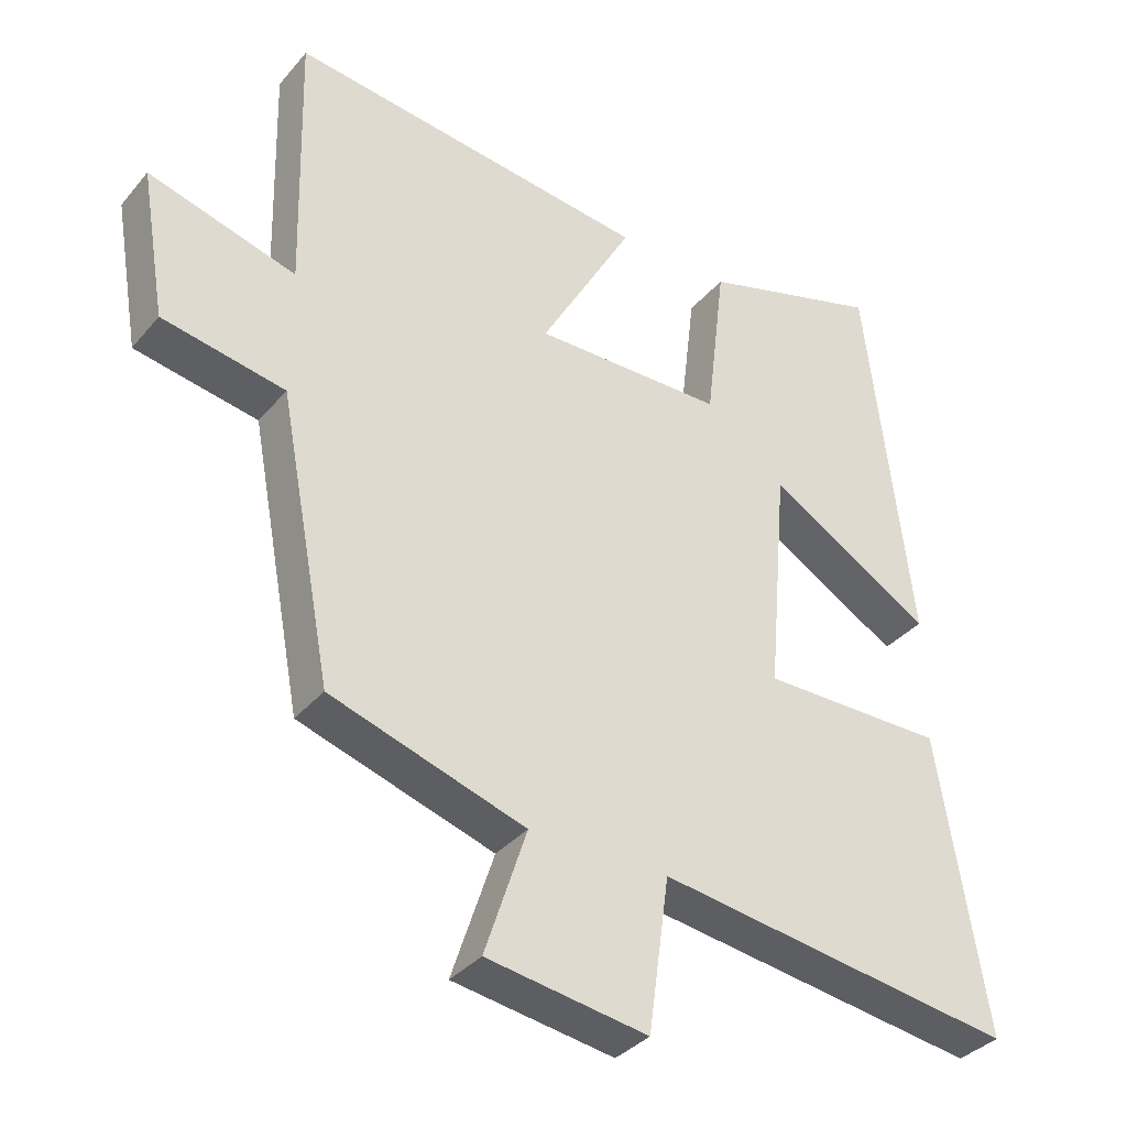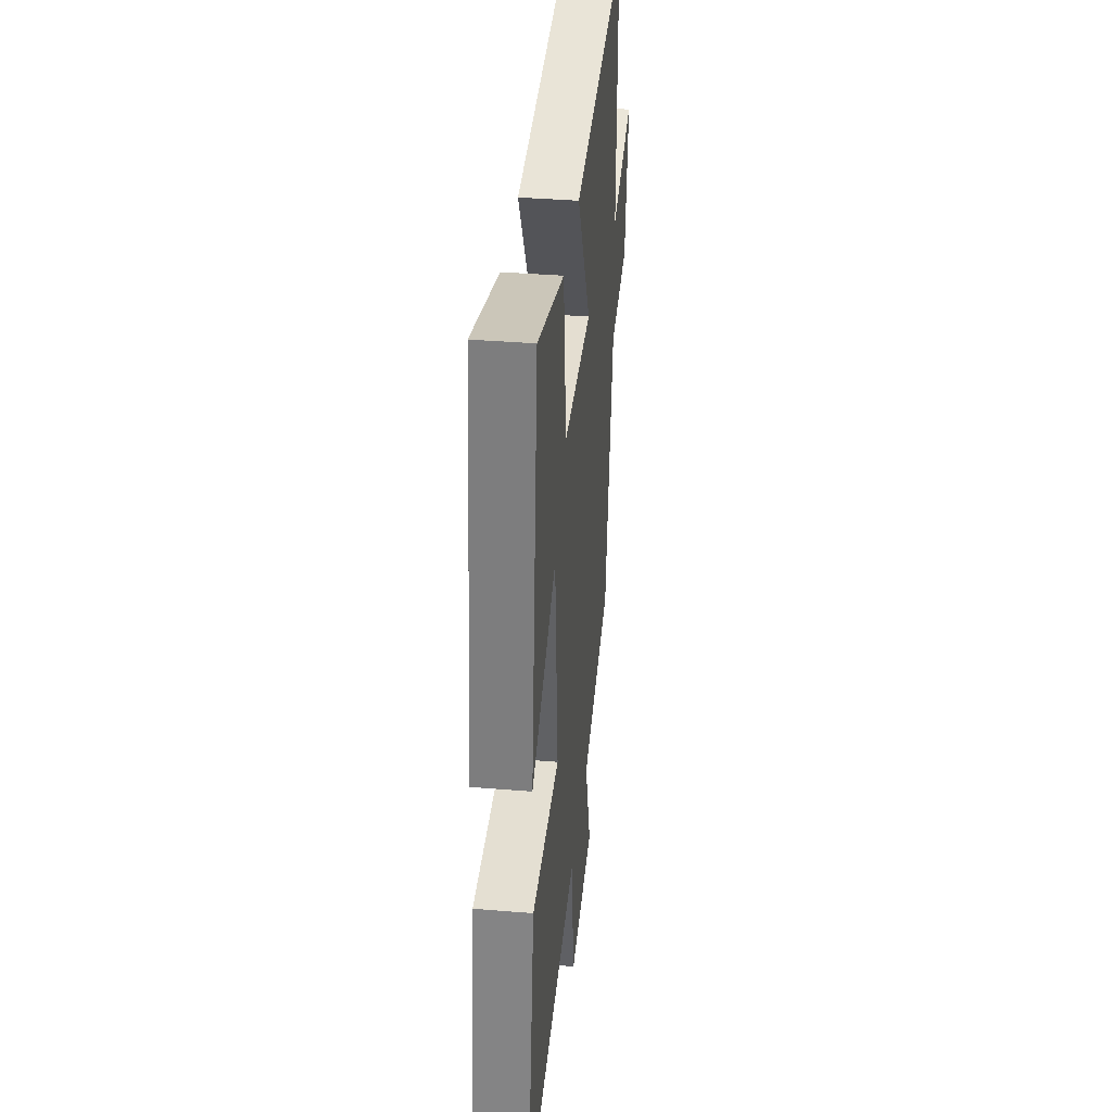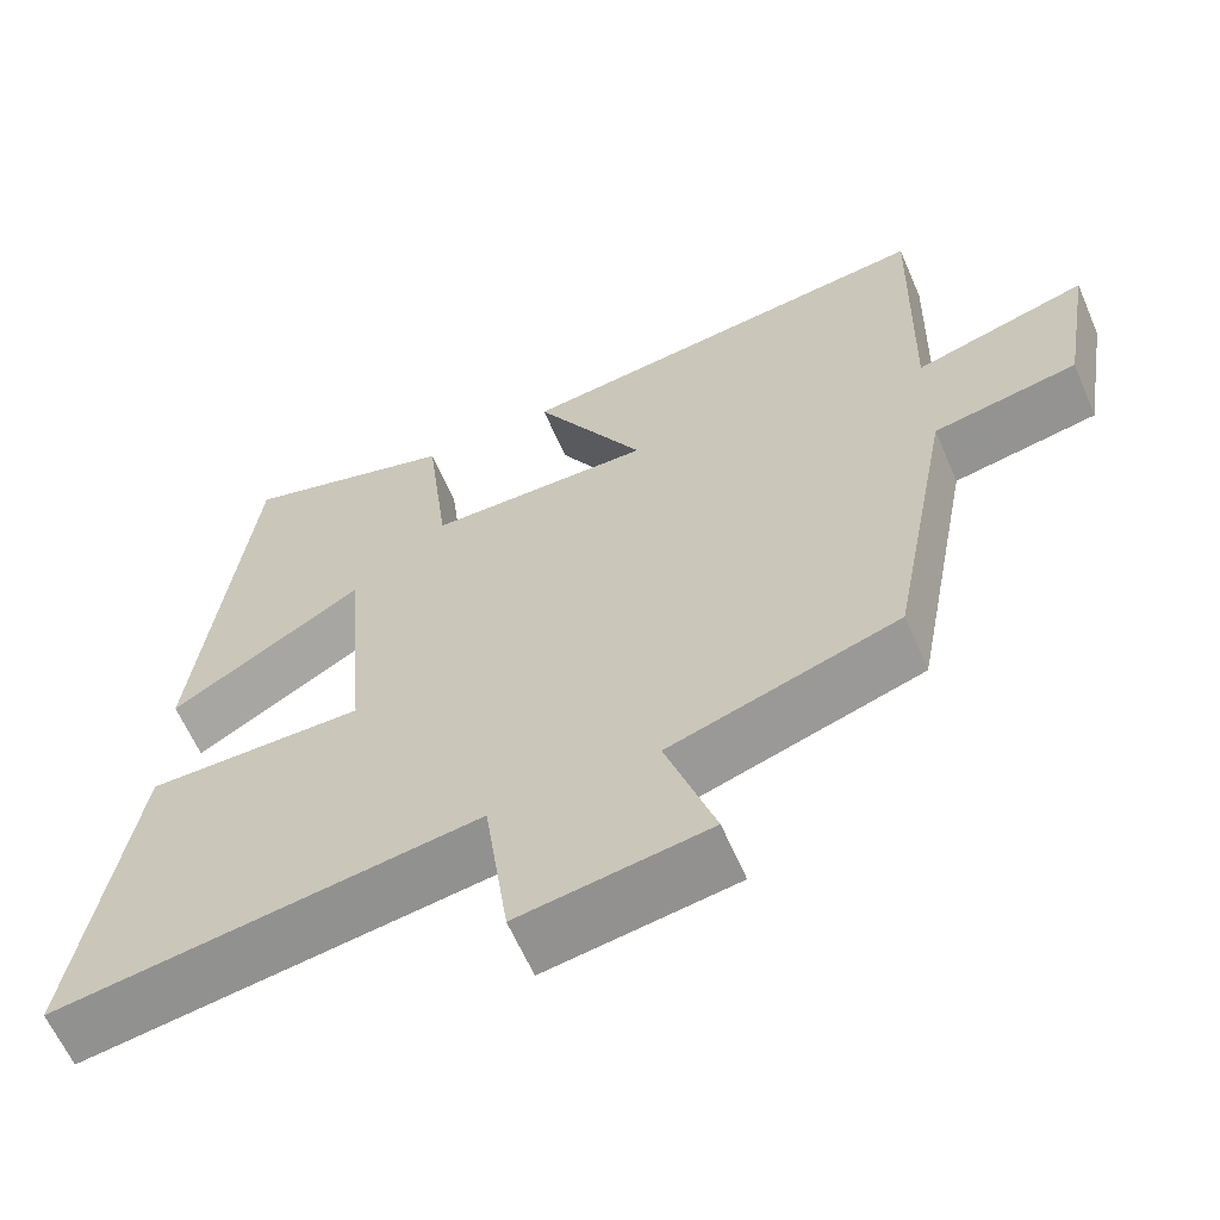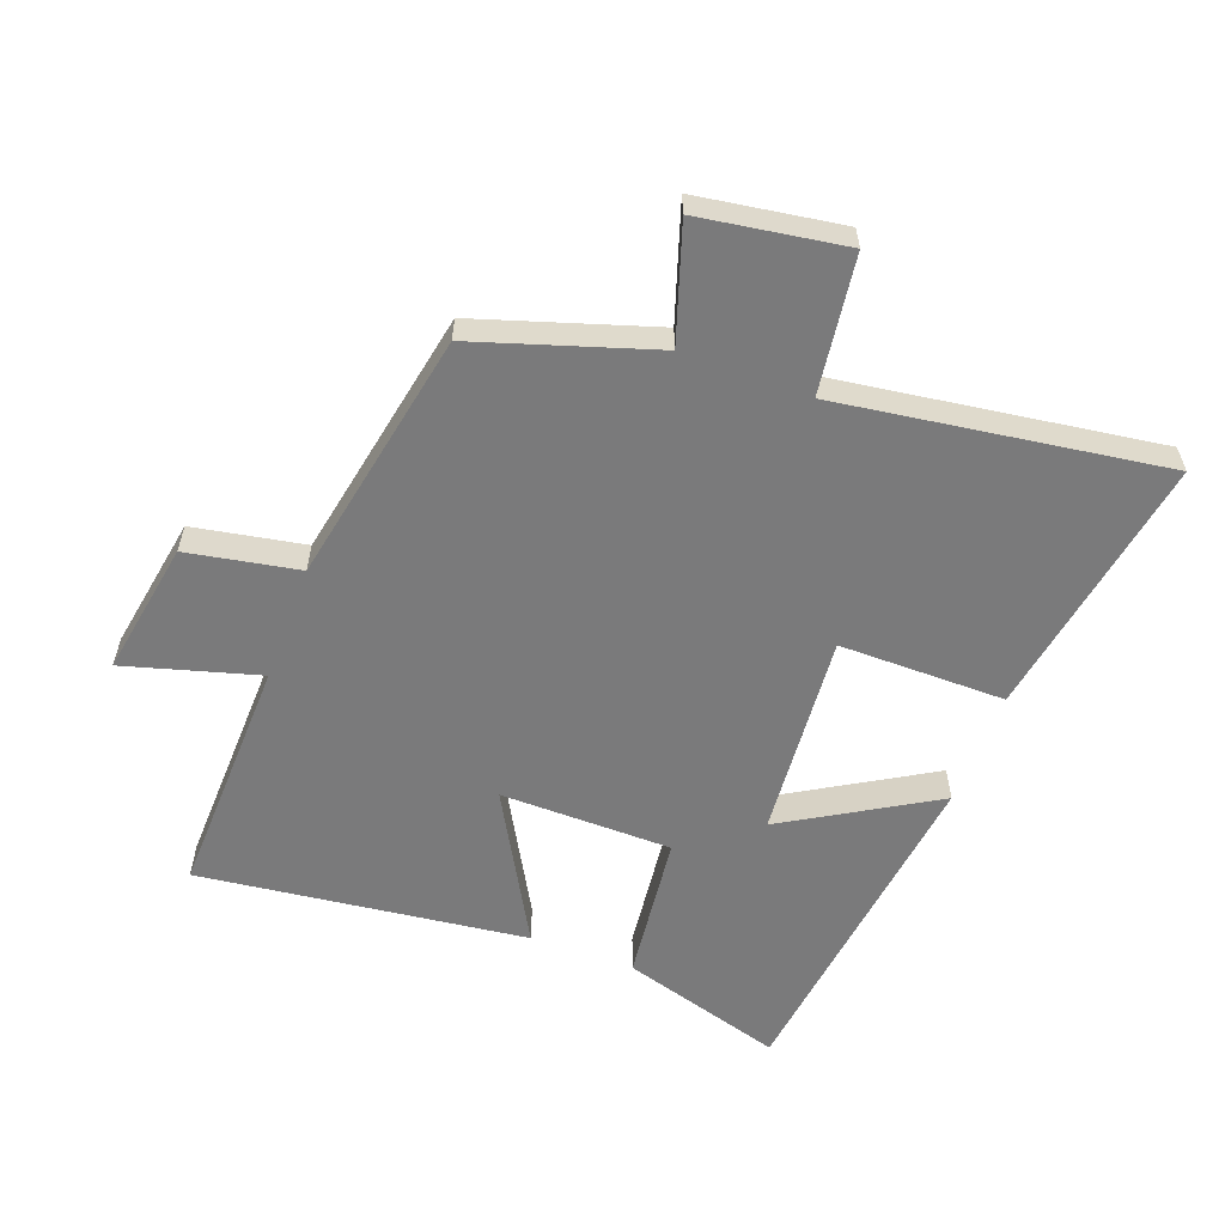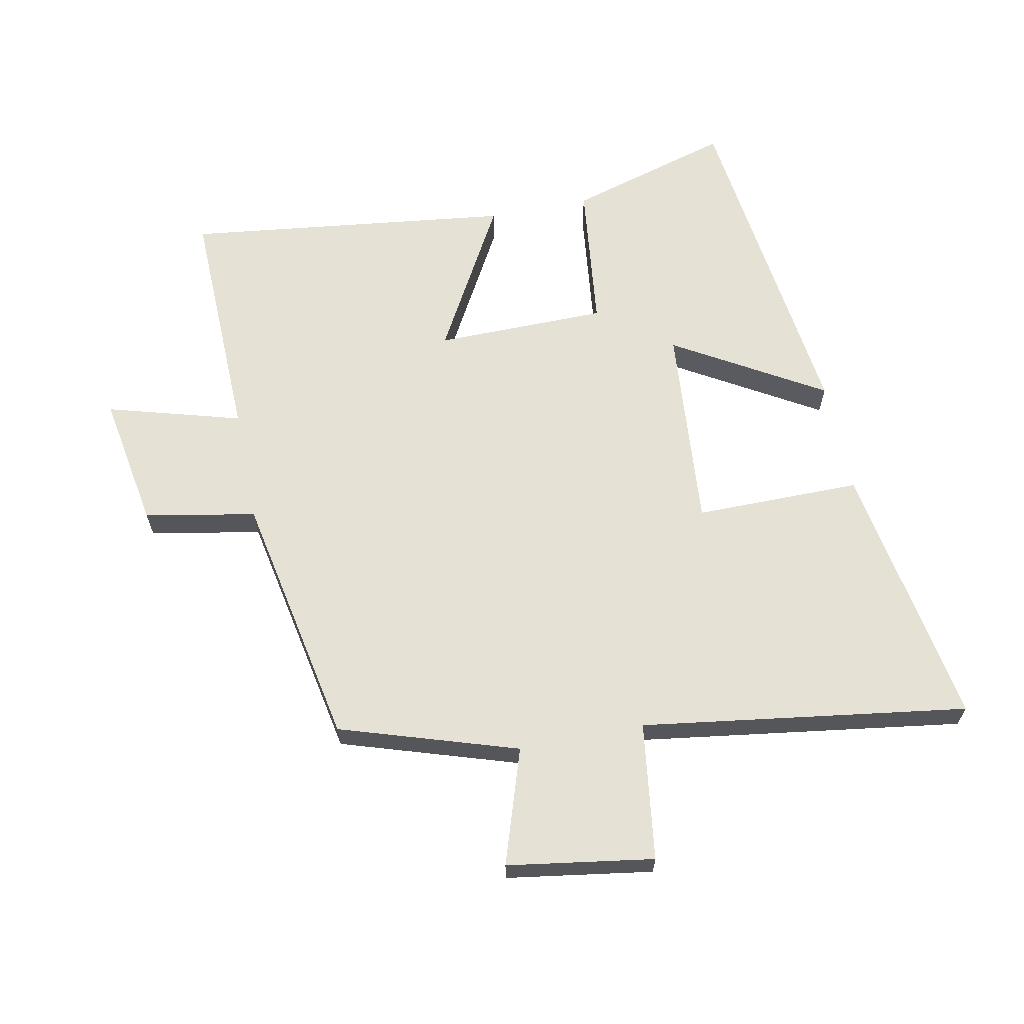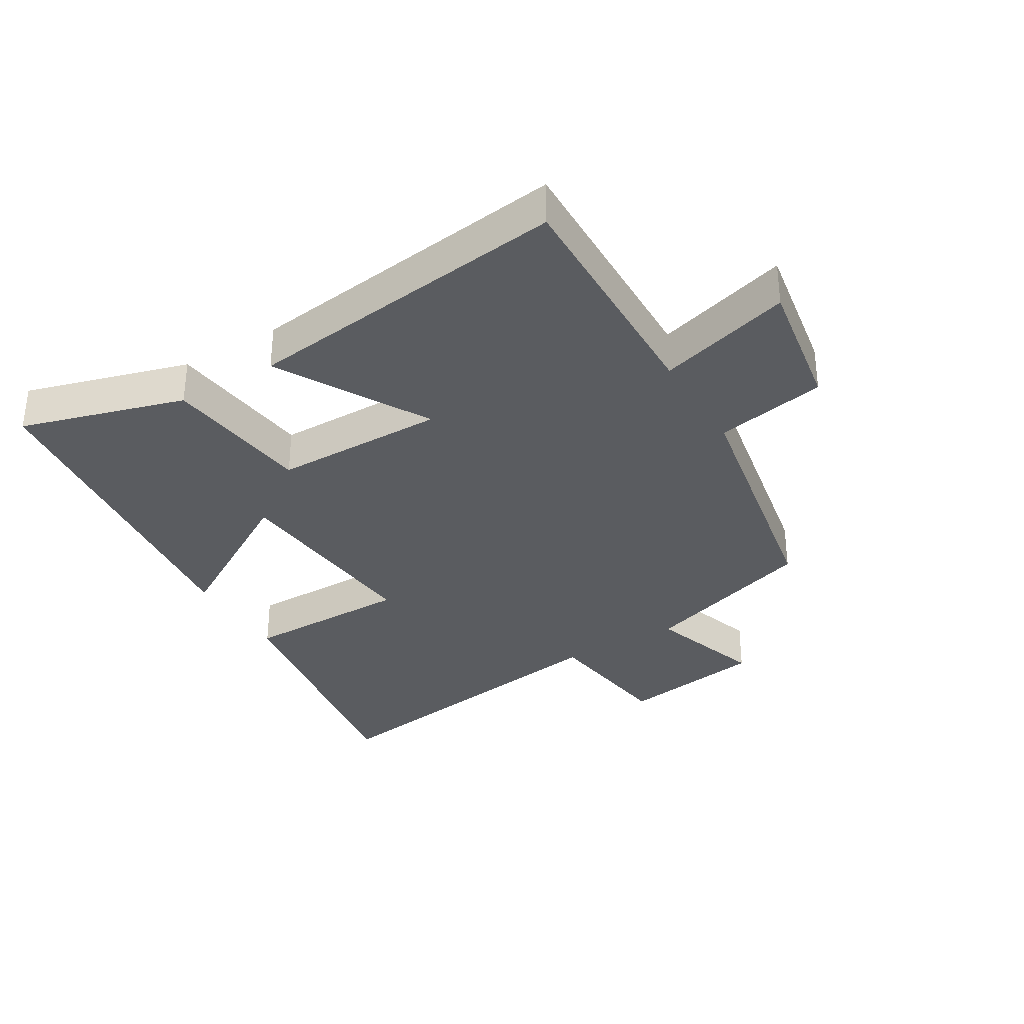
<metadata>
{"format":"obj","ext":"obj","renderer":"f3d","projection":"perspective","resolution":1024,"background":"white","views":[{"elev":-35.3,"azim":145.8,"up":"+Z"},{"elev":36.9,"azim":-83.9,"up":"+Z"},{"elev":-62.1,"azim":23.3,"up":"+Z"},{"elev":-58.1,"azim":159.4,"up":"+Y"},{"elev":64.1,"azim":168.6,"up":"+Y"},{"elev":-33.8,"azim":31.0,"up":"+Y"}]}
</metadata>
<code>
v -0.569 0.07 -0.575
v -0.5 0.07 -0.152
v -0.237 0.07 -0.152
v -0.265 0.07 0.174
v -0.5 0.07 0.034
v -0.435 0.07 0.576
v -0.176 0.07 0.5
v -0.148 0.07 0.264
v 0.124 0.07 0.262
v -0.01 0.07 0.5
v 0.509 0.07 0.565
v 0.5 0.07 0.18
v 0.712 0.07 0.241
v 0.676 0.07 0.027
v 0.5 0.07 -0.006
v 0.424 0.07 -0.41
v 0.145 0.07 -0.5
v 0.205 0.07 -0.682
v -0.025 0.07 -0.718
v -0.055 0.07 -0.5
v -0.569 0 -0.575
v -0.5 0 -0.152
v -0.237 0 -0.152
v -0.265 0 0.174
v -0.5 0 0.034
v -0.435 0 0.576
v -0.176 0 0.5
v -0.148 0 0.264
v 0.124 0 0.262
v -0.01 0 0.5
v 0.509 0 0.565
v 0.5 0 0.18
v 0.712 0 0.241
v 0.676 0 0.027
v 0.5 0 -0.006
v 0.424 0 -0.41
v 0.145 0 -0.5
v 0.205 0 -0.682
v -0.025 0 -0.718
v -0.055 0 -0.5
f 17 18 19 20
f 15 16 17 20
f 15 20 1
f 12 13 14 15
f 12 15 1
f 9 10 11 12
f 8 9 12
f 6 7 8
f 5 6 8
f 4 5 8
f 3 4 8 12
f 1 2 3
f 1 3 12
f 40 39 38 37
f 40 37 36 35
f 21 40 35
f 35 34 33 32
f 21 35 32
f 32 31 30 29
f 32 29 28
f 28 27 26
f 28 26 25
f 28 25 24
f 32 28 24 23
f 23 22 21
f 32 23 21
f 1 21 22 2
f 2 22 23 3
f 3 23 24 4
f 4 24 25 5
f 5 25 26 6
f 6 26 27 7
f 7 27 28 8
f 8 28 29 9
f 9 29 30 10
f 10 30 31 11
f 11 31 32 12
f 12 32 33 13
f 13 33 34 14
f 14 34 35 15
f 15 35 36 16
f 16 36 37 17
f 17 37 38 18
f 18 38 39 19
f 19 39 40 20
f 20 40 21 1

</code>
